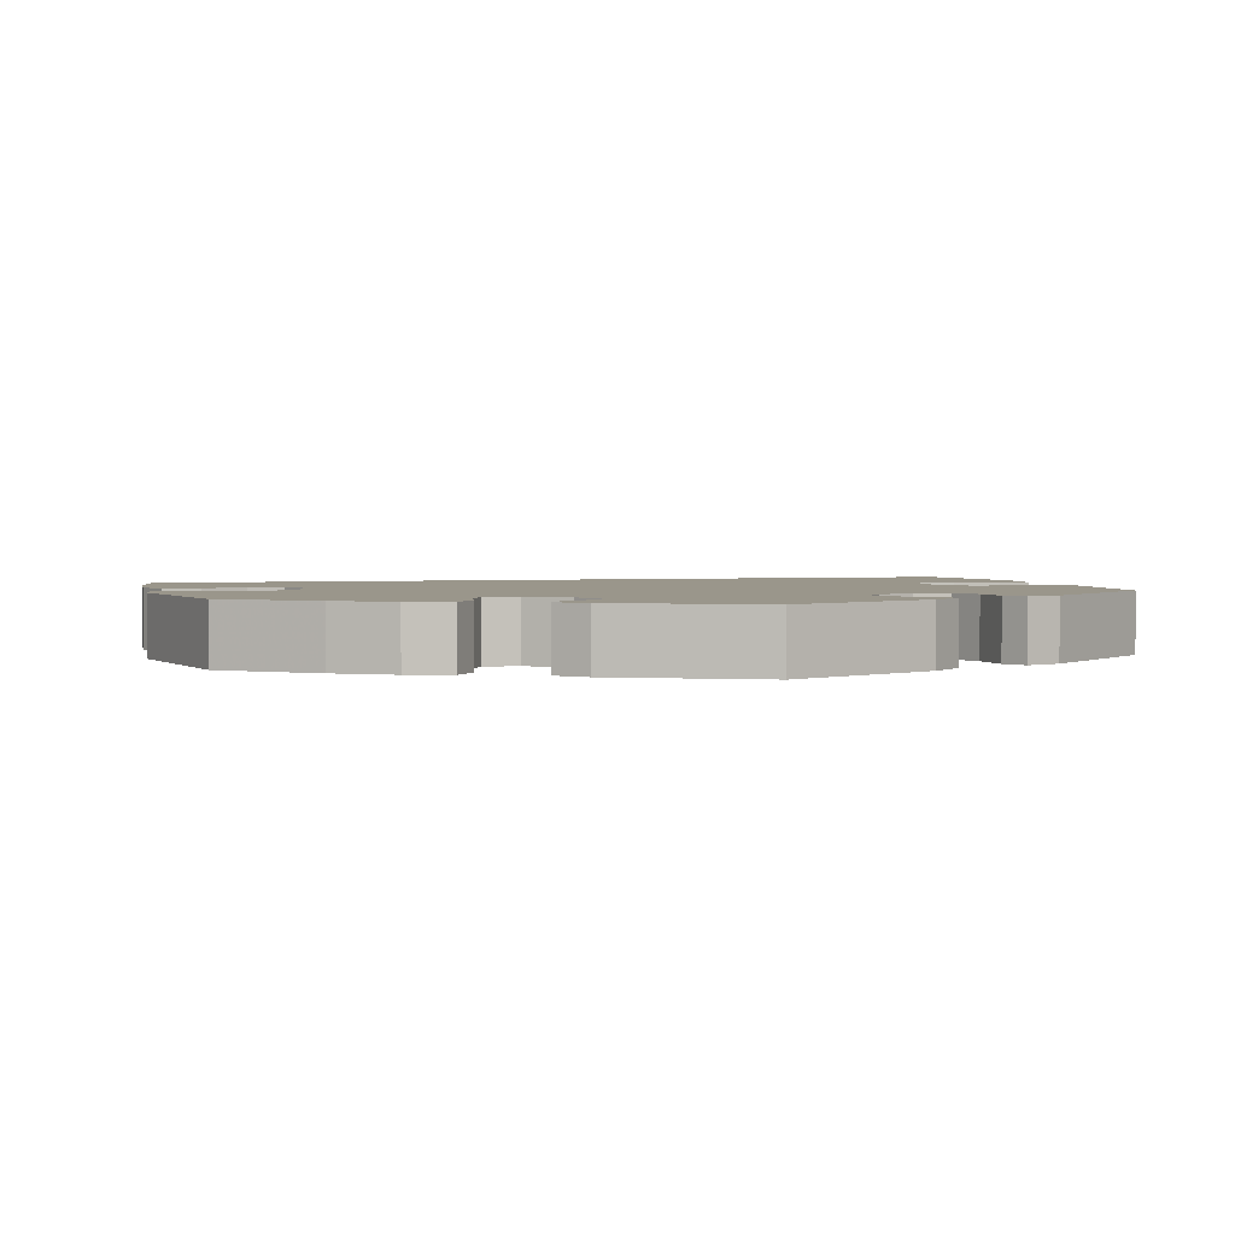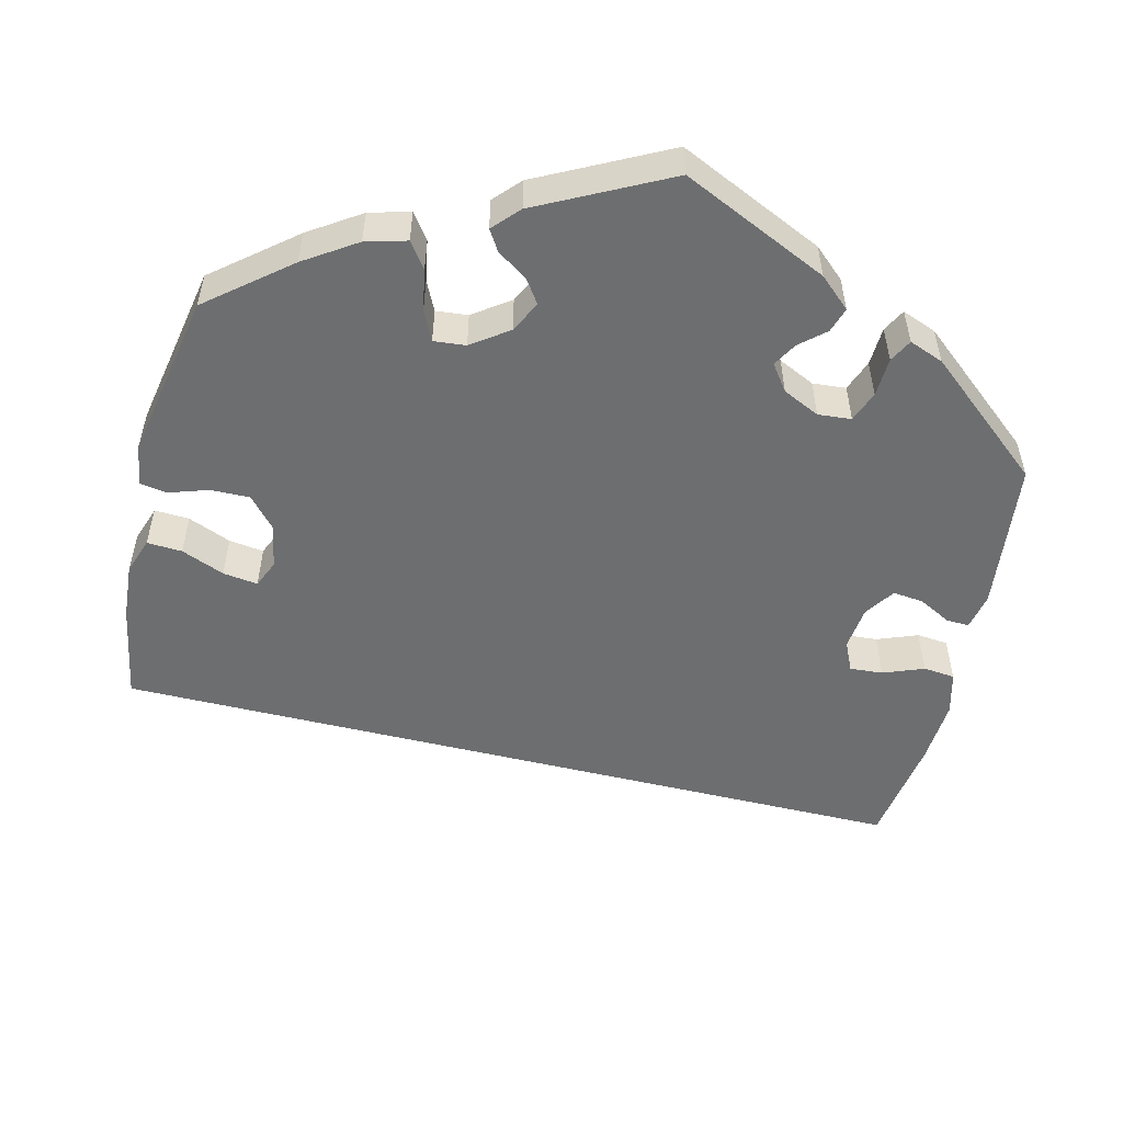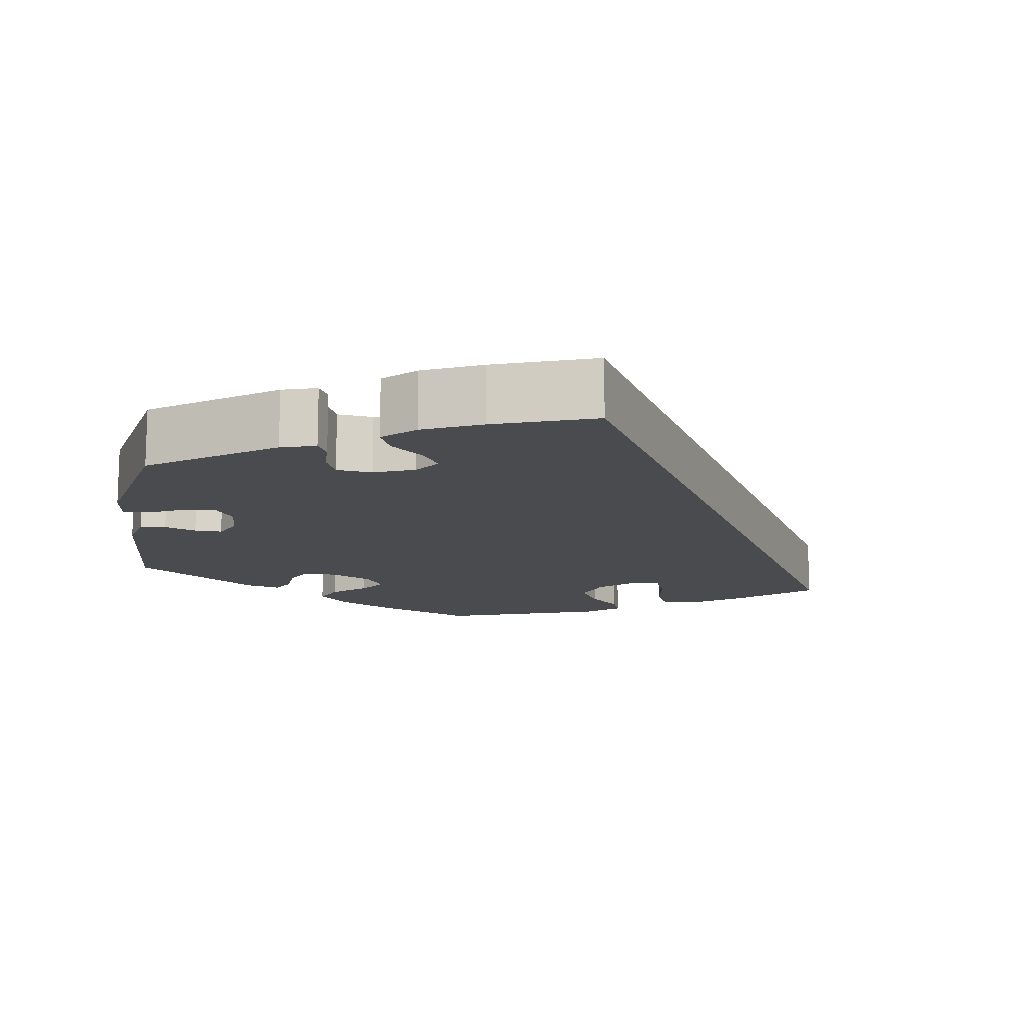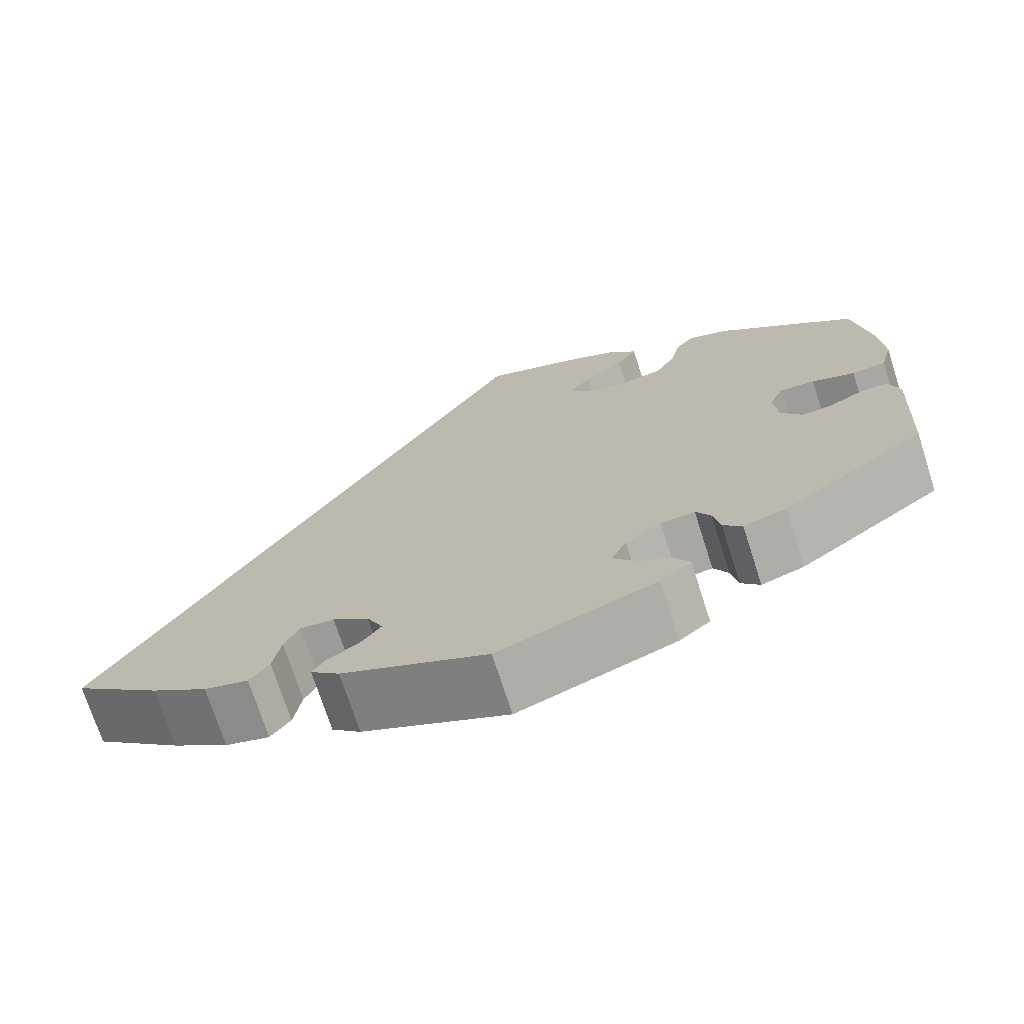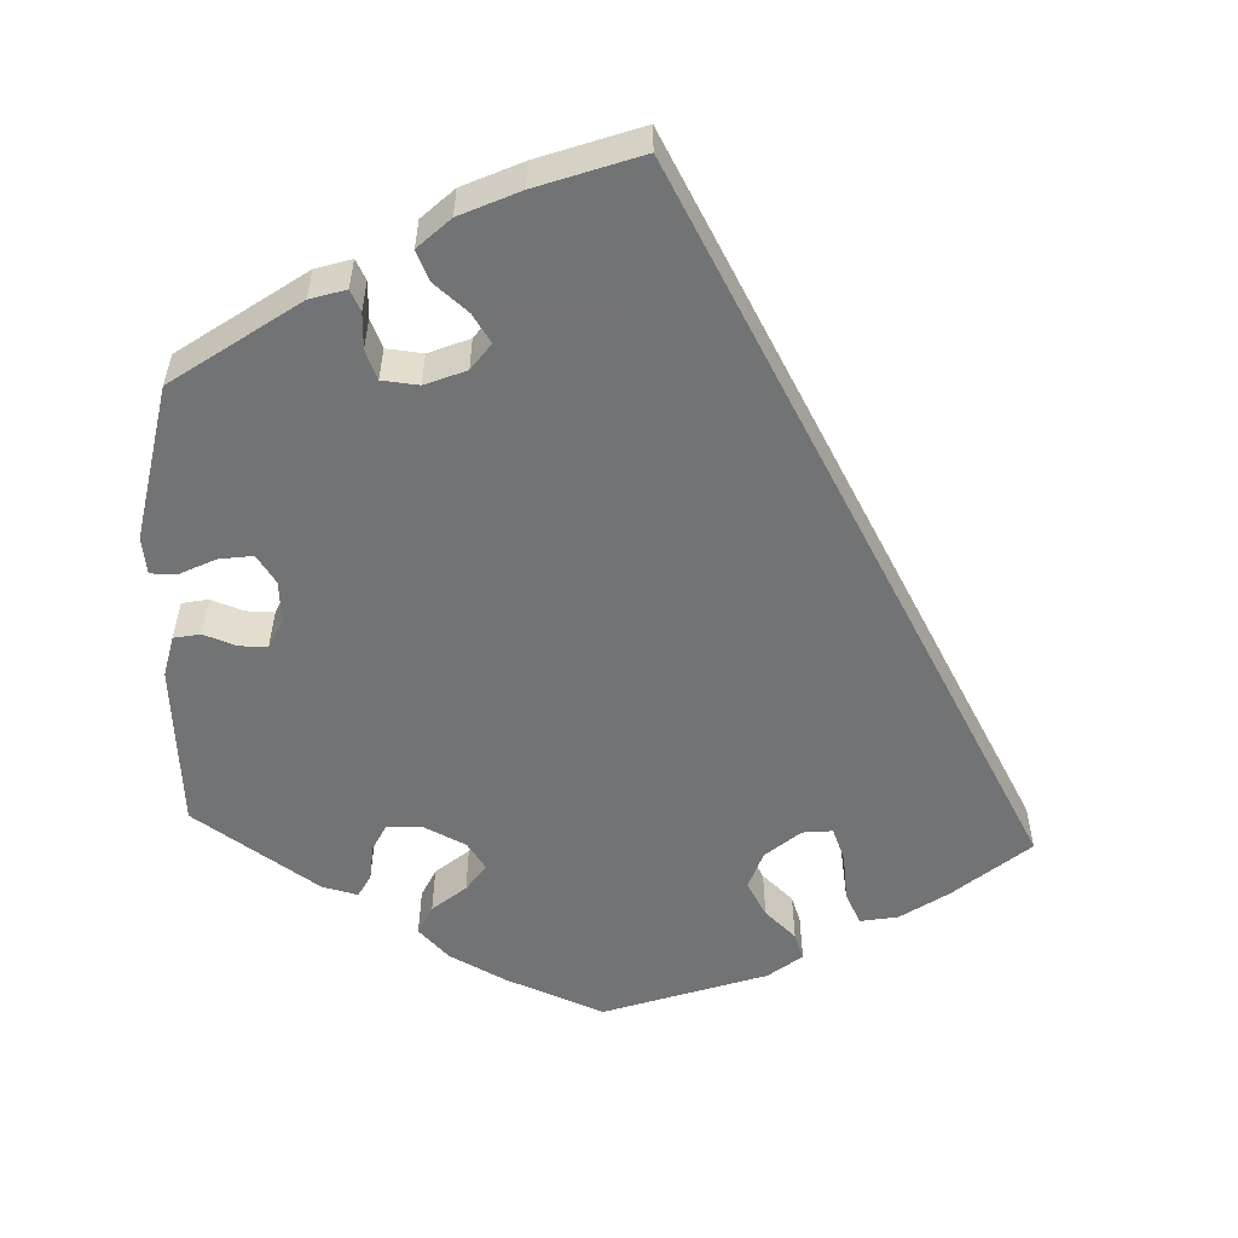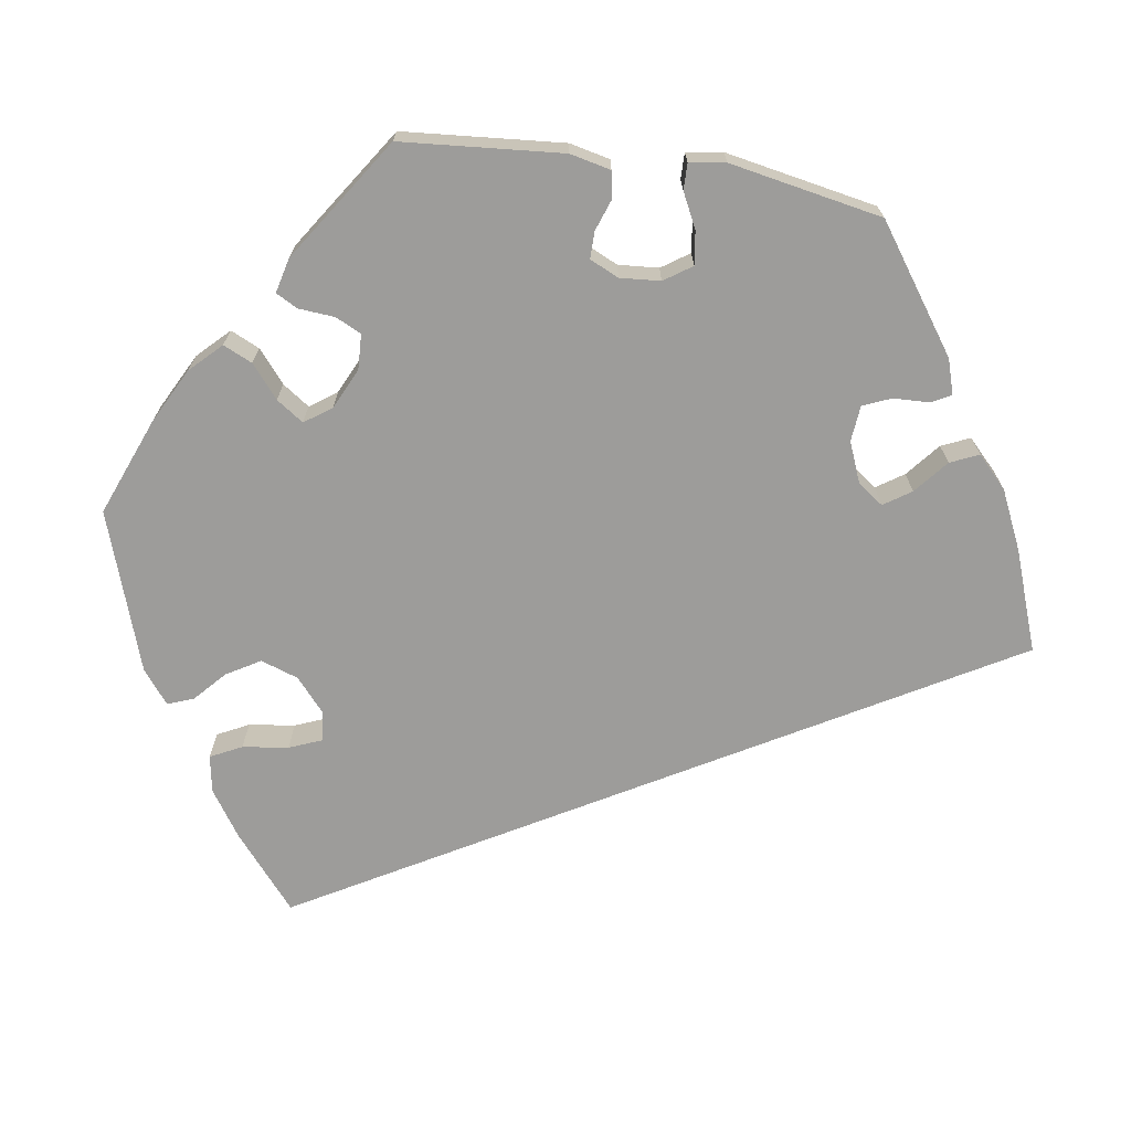
<metadata>
{"format":"obj","ext":"obj","renderer":"f3d","projection":"perspective","resolution":1024,"background":"white","views":[{"elev":2.4,"azim":104.4,"up":"+Y"},{"elev":-54.2,"azim":106.5,"up":"+Y"},{"elev":-13.8,"azim":-129.4,"up":"+Y"},{"elev":-72.5,"azim":17.8,"up":"+Z"},{"elev":-55.7,"azim":-122.7,"up":"+Y"},{"elev":-70.3,"azim":141.0,"up":"+Y"}]}
</metadata>
<code>
v 0 0.07 0.578
v 0.113 0.07 0.538
v 0.176 0.07 0.508
v 0.207 0.07 0.472
v 0.183 0.07 0.435
v 0.137 0.07 0.399
v 0.11 0.07 0.364
v 0.132 0.07 0.334
v 0.185 0.07 0.316
v 0.234 0.07 0.326
v 0.258 0.07 0.369
v 0.269 0.07 0.42
v 0.291 0.07 0.447
v 0.34 0.07 0.428
v 0.5 0.07 0.29
v 0.52 0.07 0.16
v 0.524 0.07 0.082
v 0.51 0.07 0.03
v 0.47 0.07 0.026
v 0.42 0.07 0.044
v 0.379 0.07 0.047
v 0.362 0.07 0.01
v 0.367 0.07 -0.047
v 0.391 0.07 -0.084
v 0.427 0.07 -0.081
v 0.468 0.07 -0.061
v 0.499 0.07 -0.06
v 0.512 0.07 -0.103
v 0.501 0.07 -0.288
v 0.334 0.07 -0.405
v 0.284 0.07 -0.421
v 0.262 0.07 -0.396
v 0.254 0.07 -0.354
v 0.237 0.07 -0.324
v 0.197 0.07 -0.328
v 0.155 0.07 -0.357
v 0.137 0.07 -0.395
v 0.163 0.07 -0.428
v 0.204 0.07 -0.455
v 0.221 0.07 -0.483
v 0.185 0.07 -0.512
v 0.001 0.07 -0.578
v -0.17 0.07 -0.5
v -0.204 0.07 -0.469
v -0.189 0.07 -0.445
v -0.151 0.07 -0.421
v -0.128 0.07 -0.39
v -0.147 0.07 -0.349
v -0.19 0.07 -0.316
v -0.23 0.07 -0.312
v -0.248 0.07 -0.349
v -0.257 0.07 -0.403
v -0.28 0.07 -0.435
v -0.332 0.07 -0.42
v -0.398 0.07 -0.374
v -0.501 0.07 -0.288
v 0 0 0.578
v 0.113 0 0.538
v 0.176 0 0.508
v 0.207 0 0.472
v 0.183 0 0.435
v 0.137 0 0.399
v 0.11 0 0.364
v 0.132 0 0.334
v 0.185 0 0.316
v 0.234 0 0.326
v 0.258 0 0.369
v 0.269 0 0.42
v 0.291 0 0.447
v 0.34 0 0.428
v 0.5 0 0.29
v 0.52 0 0.16
v 0.524 0 0.082
v 0.51 0 0.03
v 0.47 0 0.026
v 0.42 0 0.044
v 0.379 0 0.047
v 0.362 0 0.01
v 0.367 0 -0.047
v 0.391 0 -0.084
v 0.427 0 -0.081
v 0.468 0 -0.061
v 0.499 0 -0.06
v 0.512 0 -0.103
v 0.501 0 -0.288
v 0.334 0 -0.405
v 0.284 0 -0.421
v 0.262 0 -0.396
v 0.254 0 -0.354
v 0.237 0 -0.324
v 0.197 0 -0.328
v 0.155 0 -0.357
v 0.137 0 -0.395
v 0.163 0 -0.428
v 0.204 0 -0.455
v 0.221 0 -0.483
v 0.185 0 -0.512
v 0.001 0 -0.578
v -0.17 0 -0.5
v -0.204 0 -0.469
v -0.189 0 -0.445
v -0.151 0 -0.421
v -0.128 0 -0.39
v -0.147 0 -0.349
v -0.19 0 -0.316
v -0.23 0 -0.312
v -0.248 0 -0.349
v -0.257 0 -0.403
v -0.28 0 -0.435
v -0.332 0 -0.42
v -0.398 0 -0.374
v -0.501 0 -0.288
f 51 52 53 54
f 50 51 54 55
f 43 44 45 46
f 43 46 47
f 42 43 47
f 41 42 47 48
f 38 39 40 41
f 37 38 41 48
f 30 31 32 33
f 30 33 34
f 29 30 34
f 28 29 34 35
f 25 26 27 28
f 24 25 28 35
f 17 18 19 20
f 17 20 21
f 16 17 21
f 15 16 21
f 14 15 21
f 11 12 13 14
f 10 11 14 21
f 9 10 21 22
f 3 4 5 6
f 3 6 7
f 2 3 7
f 1 2 7
f 50 55 56 1
f 36 37 48 49
f 24 35 36 49
f 23 24 49 50
f 8 9 22 23
f 7 8 23 50
f 1 7 50
f 110 109 108 107
f 111 110 107 106
f 102 101 100 99
f 103 102 99
f 103 99 98
f 104 103 98 97
f 97 96 95 94
f 104 97 94 93
f 89 88 87 86
f 90 89 86
f 90 86 85
f 91 90 85 84
f 84 83 82 81
f 91 84 81 80
f 76 75 74 73
f 77 76 73
f 77 73 72
f 77 72 71
f 77 71 70
f 70 69 68 67
f 77 70 67 66
f 78 77 66 65
f 62 61 60 59
f 63 62 59
f 63 59 58
f 63 58 57
f 57 112 111 106
f 105 104 93 92
f 105 92 91 80
f 106 105 80 79
f 79 78 65 64
f 106 79 64 63
f 106 63 57
f 1 57 58 2
f 2 58 59 3
f 3 59 60 4
f 4 60 61 5
f 5 61 62 6
f 6 62 63 7
f 7 63 64 8
f 8 64 65 9
f 9 65 66 10
f 10 66 67 11
f 11 67 68 12
f 12 68 69 13
f 13 69 70 14
f 14 70 71 15
f 15 71 72 16
f 16 72 73 17
f 17 73 74 18
f 18 74 75 19
f 19 75 76 20
f 20 76 77 21
f 21 77 78 22
f 22 78 79 23
f 23 79 80 24
f 24 80 81 25
f 25 81 82 26
f 26 82 83 27
f 27 83 84 28
f 28 84 85 29
f 29 85 86 30
f 30 86 87 31
f 31 87 88 32
f 32 88 89 33
f 33 89 90 34
f 34 90 91 35
f 35 91 92 36
f 36 92 93 37
f 37 93 94 38
f 38 94 95 39
f 39 95 96 40
f 40 96 97 41
f 41 97 98 42
f 42 98 99 43
f 43 99 100 44
f 44 100 101 45
f 45 101 102 46
f 46 102 103 47
f 47 103 104 48
f 48 104 105 49
f 49 105 106 50
f 50 106 107 51
f 51 107 108 52
f 52 108 109 53
f 53 109 110 54
f 54 110 111 55
f 55 111 112 56
f 56 112 57 1

</code>
